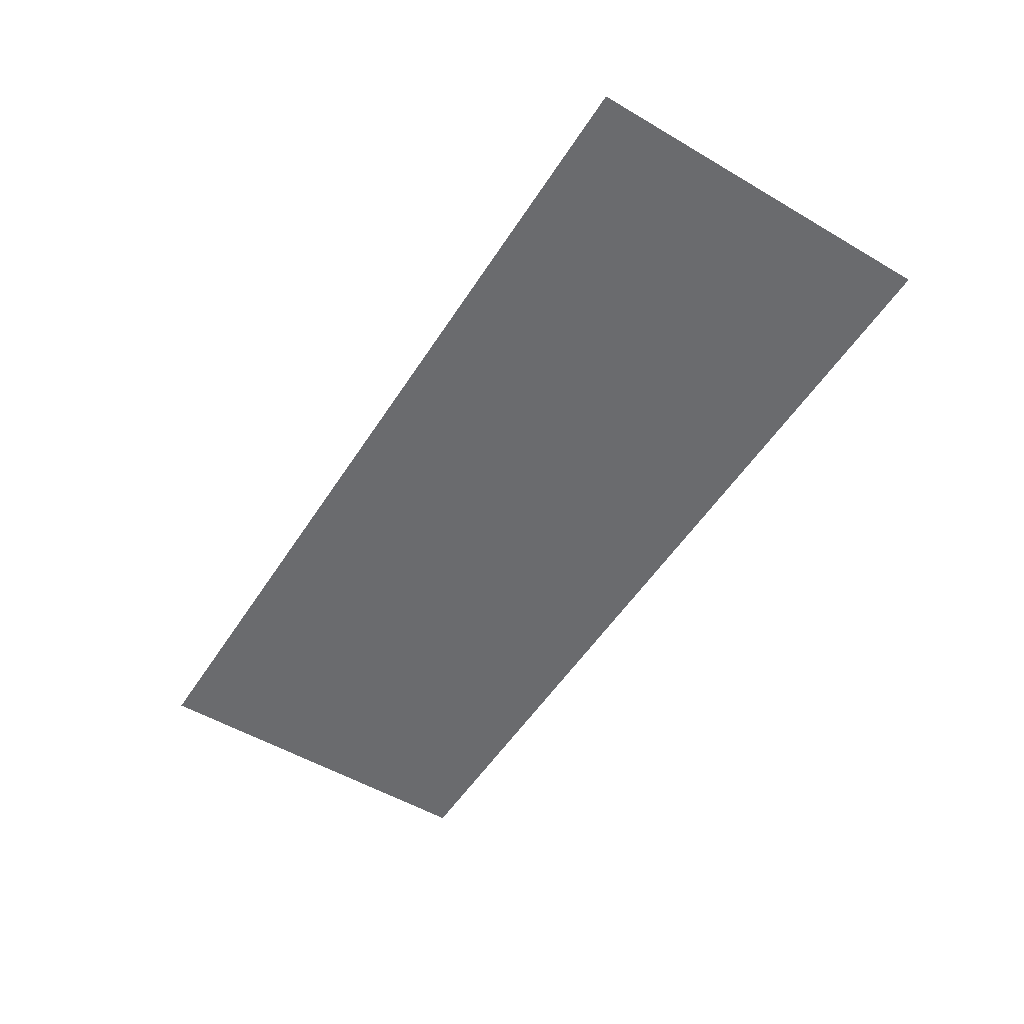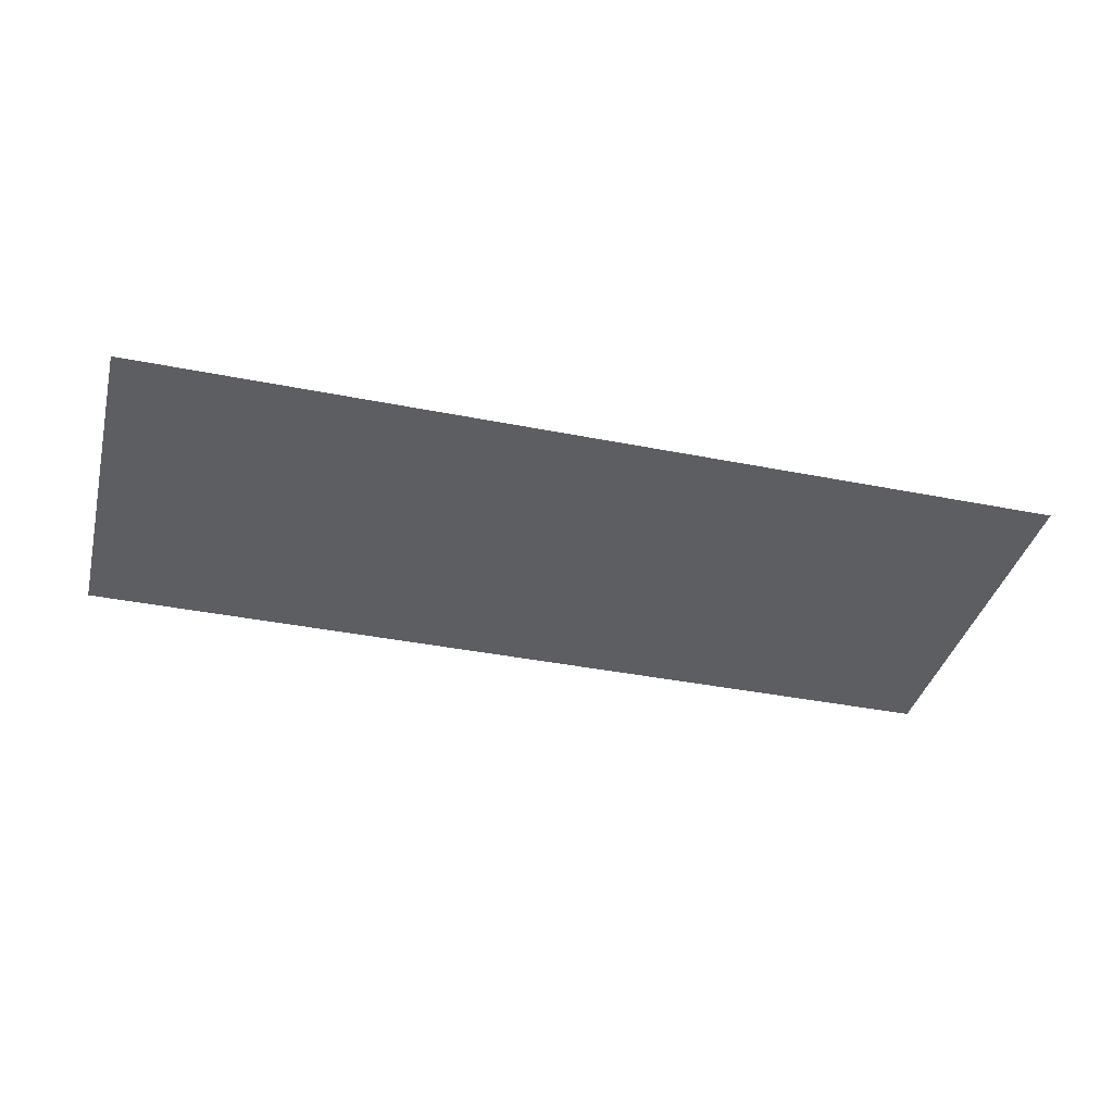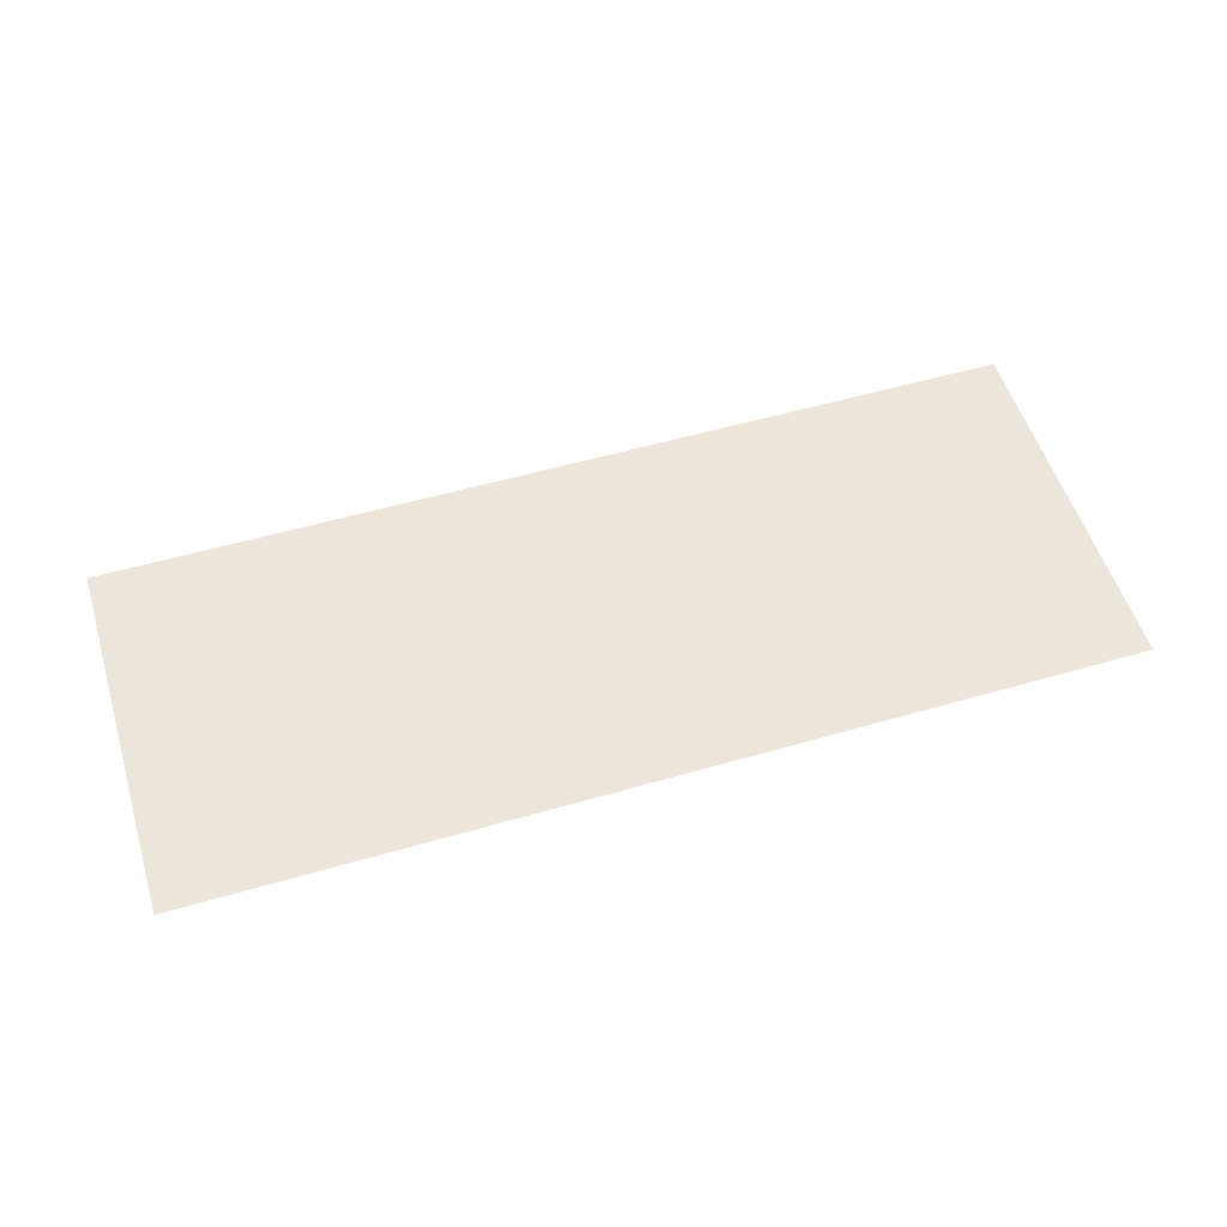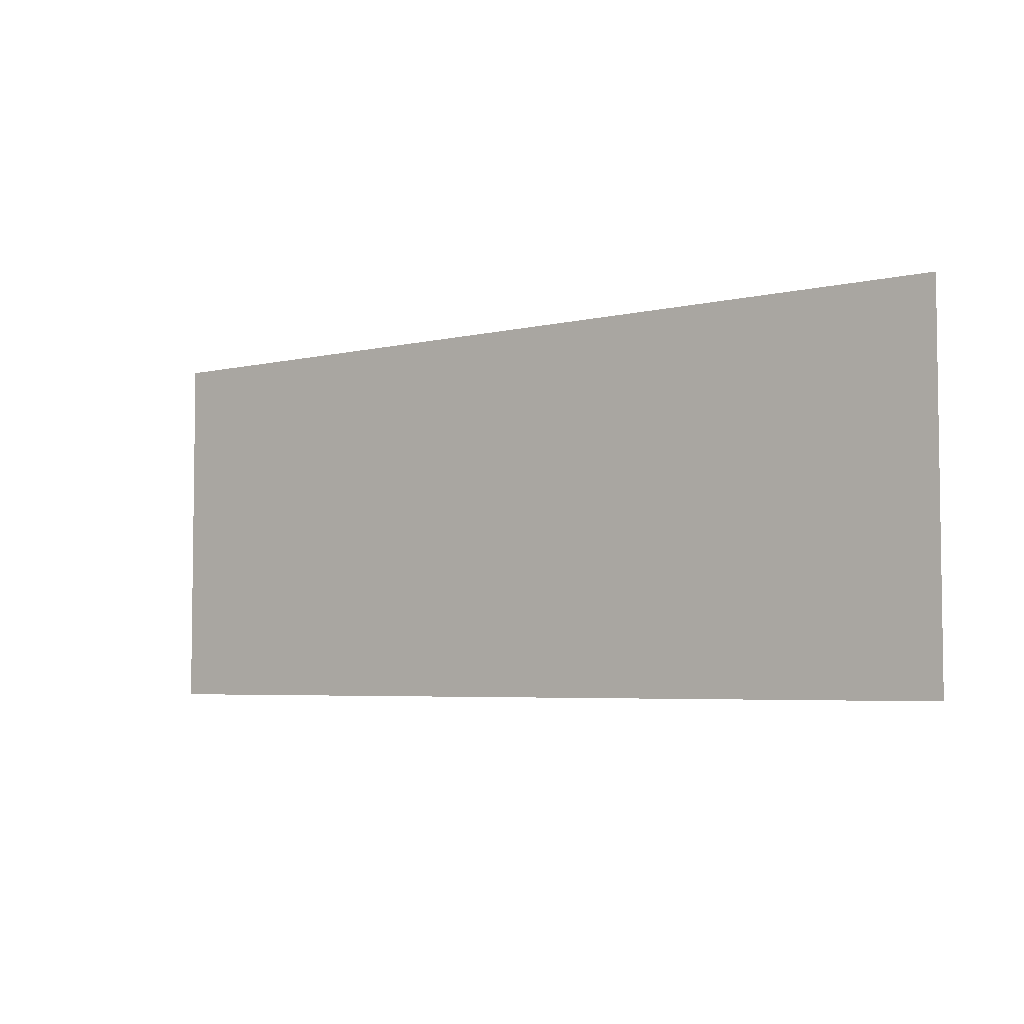
<metadata>
{"format":"obj","ext":"obj","renderer":"f3d","projection":"perspective","resolution":1024,"background":"white","views":[{"elev":-53.4,"azim":57.9,"up":"+Y"},{"elev":-38.2,"azim":-14.2,"up":"+Y"},{"elev":54.4,"azim":-17.1,"up":"+Y"},{"elev":-4.8,"azim":-142.4,"up":"+Z"}]}
</metadata>
<code>
v -1.541 0 0
v -1.377 0 0
v -1.486 0 0.2579
v -1.393 0 0.4989
v -1.486 0 0.2579
v -1.323 0 0.2646
v -1.692 0 1.087
v -1.692 0 0.9406
v -1.084 0 0.9406
v -1.486 0 0.2579
v -1.377 0 0
v -1.323 0 0.2646
v -1.231 0 0.5113
v -1.26 0 0.7255
v -1.393 0 0.4989
v -1.26 0 0.7255
v -1.231 0 0.5113
v -1.1 0 0.7409
v -1.231 0 0.5113
v -1.393 0 0.4989
v -1.323 0 0.2646
v -1.1 0 0.7409
v -1.084 0 0.9406
v -1.26 0 0.7255
v -1.084 0 0.9406
v -1.1 0 0.7409
v -0.9304 0 0.9539
v -0.9304 0 0.9539
v -0.9304 0 1.087
v -1.084 0 0.9406
v -1.084 0 0.9406
v -0.9304 0 1.087
v -1.692 0 1.087
v -0.6625 0 0
v -0.4992 0 0
v -0.608 0 0.2579
v -0.5149 0 0.4989
v -0.608 0 0.2579
v -0.445 0 0.2646
v -0.8141 0 1.087
v -0.8141 0 0.9406
v -0.2062 0 0.9406
v -0.608 0 0.2579
v -0.4992 0 0
v -0.445 0 0.2646
v -0.3528 0 0.5113
v -0.3815 0 0.7255
v -0.5149 0 0.4989
v -0.3815 0 0.7255
v -0.3528 0 0.5113
v -0.222 0 0.7409
v -0.3528 0 0.5113
v -0.5149 0 0.4989
v -0.445 0 0.2646
v -0.222 0 0.7409
v -0.2062 0 0.9406
v -0.3815 0 0.7255
v -0.2062 0 0.9406
v -0.222 0 0.7409
v -0.05235 0 0.9539
v -0.05235 0 0.9539
v -0.05235 0 1.087
v -0.2062 0 0.9406
v -0.2062 0 0.9406
v -0.05235 0 1.087
v -0.8141 0 1.087
v 0.1906 0 0.2898
v 0.0786 0 0.1583
v 0.2629 0 0.1543
v 0.1906 0 0.2898
v 0.04295 0 0.2898
v 0.0786 0 0.1583
v 0.0786 0 0.1583
v 0.159 0 0.05585
v 0.2629 0 0.1543
v 0.2755 0 -0.01005
v 0.4195 0 -0.03205
v 0.4125 0 0.1055
v 0.4125 0 0.1055
v 0.2629 0 0.1543
v 0.2755 0 -0.01005
v 0.2755 0 -0.01005
v 0.2629 0 0.1543
v 0.159 0 0.05585
v 0.075 0 0.4976
v 0.2031 0 0.4976
v 0.2242 0 0.6562
v 0.1633 0 1.087
v 0.2242 0 0.6562
v 0.2687 0 0.9555
v 0.2242 0 0.6562
v 0.1633 0 1.087
v 0.075 0 0.4976
v 0.2031 0 0.4976
v 0.2965 0 0.5742
v 0.2242 0 0.6562
v 0.2965 0 0.5742
v 0.414 0 0.6
v 0.3199 0 0.7097
v 0.3199 0 0.7097
v 0.414 0 0.6
v 0.4383 0 0.7281
v 0.3199 0 0.7097
v 0.2242 0 0.6562
v 0.2965 0 0.5742
v 0.1633 0 1.087
v 0.2687 0 0.9555
v 0.7554 0 1.087
v 0.4125 0 0.1055
v 0.4195 0 -0.03205
v 0.5134 0 0.1225
v 0.5134 0 0.1225
v 0.5799 0 -0.005
v 0.5926 0 0.1734
v 0.5799 0 -0.005
v 0.5134 0 0.1225
v 0.4195 0 -0.03205
v 0.7063 0 0.07615
v 0.6439 0 0.2521
v 0.5926 0 0.1734
v 0.5926 0 0.1734
v 0.5799 0 -0.005
v 0.7063 0 0.07615
v 0.7883 0 0.2013
v 0.661 0 0.3523
v 0.6439 0 0.2521
v 0.661 0 0.3523
v 0.8156 0 0.3602
v 0.6443 0 0.4546
v 0.8156 0 0.3602
v 0.661 0 0.3523
v 0.7883 0 0.2013
v 0.7883 0 0.2013
v 0.6439 0 0.2521
v 0.7063 0 0.07615
v 0.5162 0 0.5833
v 0.5946 0 0.5332
v 0.5924 0 0.7029
v 0.5924 0 0.7029
v 0.4383 0 0.7281
v 0.5162 0 0.5833
v 0.5946 0 0.5332
v 0.7125 0 0.6273
v 0.5924 0 0.7029
v 0.4383 0 0.7281
v 0.414 0 0.6
v 0.5162 0 0.5833
v 0.6443 0 0.4546
v 0.7899 0 0.5101
v 0.7125 0 0.6273
v 0.7899 0 0.5101
v 0.6443 0 0.4546
v 0.8156 0 0.3602
v 0.2687 0 0.9555
v 0.7554 0 0.9555
v 0.7554 0 1.087
v 0.5946 0 0.5332
v 0.6443 0 0.4546
v 0.7125 0 0.6273
v 1.03 0 0.114
v 1.141 0 0.2051
v 0.9573 0 0.2942
v 1.141 0 0.2051
v 1.03 0 0.114
v 1.213 0 0.1257
v 0.9573 0 0.2942
v 1.1 0 0.3423
v 0.9328 0 0.5422
v 1.1 0 0.3423
v 0.9573 0 0.2942
v 1.141 0 0.2051
v 1.151 0 0.0045
v 1.316 0 -0.03205
v 1.213 0 0.1257
v 1.316 0 0.0992
v 1.213 0 0.1257
v 1.316 0 -0.03205
v 1.316 0 -0.03205
v 1.42 0 0.1255
v 1.316 0 0.0992
v 1.151 0 0.0045
v 1.213 0 0.1257
v 1.03 0 0.114
v 0.9573 0 0.791
v 0.9328 0 0.5422
v 1.1 0 0.7429
v 1.086 0 0.5422
v 0.9328 0 0.5422
v 1.1 0 0.3423
v 1.141 0 0.8809
v 1.03 0 0.9719
v 0.9573 0 0.791
v 1.1 0 0.7429
v 0.9328 0 0.5422
v 1.086 0 0.5422
v 1.213 0 0.9608
v 1.03 0 0.9719
v 1.141 0 0.8809
v 1.151 0 1.082
v 1.213 0 0.9608
v 1.316 0 1.119
v 1.151 0 1.082
v 1.03 0 0.9719
v 1.213 0 0.9608
v 1.141 0 0.8809
v 0.9573 0 0.791
v 1.1 0 0.7429
v 1.492 0 0.2043
v 1.42 0 0.1255
v 1.604 0 0.114
v 1.483 0 0.0045
v 1.42 0 0.1255
v 1.316 0 -0.03205
v 1.678 0 0.2942
v 1.533 0 0.3413
v 1.492 0 0.2043
v 1.604 0 0.114
v 1.42 0 0.1255
v 1.483 0 0.0045
v 1.702 0 0.5422
v 1.533 0 0.3413
v 1.678 0 0.2942
v 1.547 0 0.5422
v 1.702 0 0.5422
v 1.533 0 0.7439
v 1.547 0 0.5422
v 1.533 0 0.3413
v 1.702 0 0.5422
v 1.678 0 0.2942
v 1.492 0 0.2043
v 1.604 0 0.114
v 1.316 0 0.9875
v 1.42 0 0.961
v 1.316 0 1.119
v 1.483 0 1.082
v 1.316 0 1.119
v 1.42 0 0.961
v 1.42 0 0.961
v 1.604 0 0.9722
v 1.483 0 1.082
v 1.316 0 0.9875
v 1.316 0 1.119
v 1.213 0 0.9608
v 1.533 0 0.7439
v 1.678 0 0.7915
v 1.492 0 0.8817
v 1.678 0 0.7915
v 1.533 0 0.7439
v 1.702 0 0.5422
v 1.492 0 0.8817
v 1.604 0 0.9722
v 1.42 0 0.961
v 1.604 0 0.9722
v 1.492 0 0.8817
v 1.678 0 0.7915
v -2 0 -0.4
v -1.541 0 0
v -1.486 0 0.2579
v -1.541 0 0
v -2 0 -0.4
v -1.377 0 0
v -1.377 0 0
v -0.6625 0 0
v -1.323 0 0.2646
v -0.6625 0 0
v -1.377 0 0
v -2 0 -0.4
v -0.4992 0 0
v -0.6625 0 0
v -2 0 -0.4
v -2 0 -0.4
v 0.4195 0 -0.03205
v -0.4992 0 0
v -2 0 -0.4
v -1.486 0 0.2579
v -1.692 0 0.9406
v -1.1 0 0.7409
v -1.231 0 0.5113
v -0.608 0 0.2579
v -0.608 0 0.2579
v -1.231 0 0.5113
v -1.323 0 0.2646
v -0.5149 0 0.4989
v -1.1 0 0.7409
v -0.608 0 0.2579
v -0.6625 0 0
v -0.608 0 0.2579
v -1.323 0 0.2646
v -1.692 0 0.9406
v -1.486 0 0.2579
v -1.393 0 0.4989
v 0.0786 0 0.1583
v -0.4992 0 0
v 0.159 0 0.05585
v 0.2629 0 0.1543
v 0.4125 0 0.1055
v 0.1906 0 0.2898
v 0.2755 0 -0.01005
v -0.4992 0 0
v 0.4195 0 -0.03205
v 0.661 0 0.3523
v 0.1906 0 0.2898
v 0.4125 0 0.1055
v -0.3528 0 0.5113
v -0.445 0 0.2646
v 0.04295 0 0.2898
v 0.04295 0 0.2898
v -0.445 0 0.2646
v 0.0786 0 0.1583
v 0.075 0 0.4976
v 0.04295 0 0.2898
v 0.1906 0 0.2898
v 0.1906 0 0.2898
v 0.2031 0 0.4976
v 0.075 0 0.4976
v 0.2965 0 0.5742
v 0.2031 0 0.4976
v 0.1906 0 0.2898
v -0.4992 0 0
v 0.0786 0 0.1583
v -0.445 0 0.2646
v 0.04295 0 0.2898
v 0.075 0 0.4976
v -0.3528 0 0.5113
v 0.661 0 0.3523
v 0.414 0 0.6
v 0.1906 0 0.2898
v 0.159 0 0.05585
v -0.4992 0 0
v 0.2755 0 -0.01005
v -2 0 -0.4
v 2 0 -0.4
v 0.4195 0 -0.03205
v -1.084 0 0.9406
v -1.692 0 0.9406
v -1.26 0 0.7255
v -1.26 0 0.7255
v -1.692 0 0.9406
v -1.393 0 0.4989
v -0.8141 0 0.9406
v -1.1 0 0.7409
v -0.5149 0 0.4989
v -0.8141 0 0.9406
v -0.5149 0 0.4989
v -0.3815 0 0.7255
v -0.9304 0 1.087
v -2 0 1.2
v -1.692 0 1.087
v -1.692 0 1.087
v -2 0 1.2
v -1.692 0 0.9406
v -0.9304 0 0.9539
v -0.8141 0 1.087
v -0.9304 0 1.087
v -0.8141 0 1.087
v -0.9304 0 0.9539
v -0.8141 0 0.9406
v -0.9304 0 1.087
v -0.8141 0 1.087
v -2 0 1.2
v -0.9304 0 0.9539
v -1.1 0 0.7409
v -0.8141 0 0.9406
v -2 0 1.2
v -0.8141 0 1.087
v -0.05235 0 1.087
v -0.8141 0 0.9406
v -0.3815 0 0.7255
v -0.2062 0 0.9406
v -1.692 0 0.9406
v -2 0 1.2
v -2 0 -0.4
v -0.222 0 0.7409
v -0.3528 0 0.5113
v 0.075 0 0.4976
v 0.2242 0 0.6562
v 0.3199 0 0.7097
v 0.2687 0 0.9555
v 0.414 0 0.6
v 0.2965 0 0.5742
v 0.1906 0 0.2898
v 0.3199 0 0.7097
v 0.4383 0 0.7281
v 0.2687 0 0.9555
v 0.075 0 0.4976
v -0.05235 0 0.9539
v -0.222 0 0.7409
v -0.05235 0 0.9539
v 0.1633 0 1.087
v -0.05235 0 1.087
v -0.05235 0 0.9539
v 0.075 0 0.4976
v 0.1633 0 1.087
v -2 0 1.2
v -0.05235 0 1.087
v 2 0 1.2
v 0.4383 0 0.7281
v 0.7554 0 0.9555
v 0.2687 0 0.9555
v 0.6443 0 0.4546
v 0.5162 0 0.5833
v 0.414 0 0.6
v 2 0 1.2
v -0.05235 0 1.087
v 0.1633 0 1.087
v 0.661 0 0.3523
v 0.4125 0 0.1055
v 0.5134 0 0.1225
v 0.6439 0 0.2521
v 0.661 0 0.3523
v 0.5134 0 0.1225
v 0.5134 0 0.1225
v 0.5926 0 0.1734
v 0.6439 0 0.2521
v 0.7063 0 0.07615
v 1.03 0 0.114
v 0.7883 0 0.2013
v 1.151 0 0.0045
v 1.03 0 0.114
v 0.7063 0 0.07615
v 0.7883 0 0.2013
v 1.03 0 0.114
v 0.9573 0 0.2942
v 0.7063 0 0.07615
v 0.5799 0 -0.005
v 1.151 0 0.0045
v 0.6443 0 0.4546
v 0.414 0 0.6
v 0.661 0 0.3523
v 0.9328 0 0.5422
v 0.8156 0 0.3602
v 0.9573 0 0.2942
v 0.8156 0 0.3602
v 0.9328 0 0.5422
v 0.7899 0 0.5101
v 0.7883 0 0.2013
v 0.9573 0 0.2942
v 0.8156 0 0.3602
v 0.5162 0 0.5833
v 0.6443 0 0.4546
v 0.5946 0 0.5332
v 1.151 0 0.0045
v 0.5799 0 -0.005
v 1.316 0 -0.03205
v 1.483 0 0.0045
v 2 0 -0.4
v 1.604 0 0.114
v 2 0 -0.4
v 1.483 0 0.0045
v 1.316 0 -0.03205
v 1.604 0 0.114
v 2 0 -0.4
v 1.678 0 0.2942
v 0.5799 0 -0.005
v 2 0 -0.4
v 1.316 0 -0.03205
v 1.141 0 0.2051
v 1.213 0 0.1257
v 1.316 0 0.0992
v 1.492 0 0.2043
v 1.316 0 0.0992
v 1.42 0 0.1255
v 1.316 0 0.0992
v 1.492 0 0.2043
v 1.141 0 0.2051
v 1.492 0 0.2043
v 1.533 0 0.3413
v 1.141 0 0.2051
v 1.141 0 0.2051
v 1.533 0 0.3413
v 1.1 0 0.3423
v 2 0 -0.4
v 1.702 0 0.5422
v 1.678 0 0.2942
v 0.5799 0 -0.005
v 0.4195 0 -0.03205
v 2 0 -0.4
v 1.547 0 0.5422
v 1.1 0 0.3423
v 1.533 0 0.3413
v 0.7554 0 0.9555
v 0.5924 0 0.7029
v 0.7125 0 0.6273
v 0.7125 0 0.6273
v 0.7899 0 0.5101
v 0.9328 0 0.5422
v 1.141 0 0.8809
v 1.1 0 0.7429
v 1.533 0 0.7439
v 0.7125 0 0.6273
v 0.9328 0 0.5422
v 0.9573 0 0.791
v 0.7554 0 1.087
v 0.7554 0 0.9555
v 1.03 0 0.9719
v 0.9573 0 0.791
v 0.7554 0 0.9555
v 0.7125 0 0.6273
v 1.03 0 0.9719
v 0.7554 0 0.9555
v 0.9573 0 0.791
v 1.03 0 0.9719
v 1.151 0 1.082
v 0.7554 0 1.087
v 0.7554 0 1.087
v 1.151 0 1.082
v 1.316 0 1.119
v 1.1 0 0.7429
v 1.086 0 0.5422
v 1.547 0 0.5422
v 0.7554 0 0.9555
v 0.4383 0 0.7281
v 0.5924 0 0.7029
v 1.492 0 0.8817
v 1.316 0 0.9875
v 1.141 0 0.8809
v 1.141 0 0.8809
v 1.533 0 0.7439
v 1.492 0 0.8817
v 1.141 0 0.8809
v 1.316 0 0.9875
v 1.213 0 0.9608
v 1.086 0 0.5422
v 1.1 0 0.3423
v 1.547 0 0.5422
v 1.678 0 0.7915
v 1.702 0 0.5422
v 2 0 1.2
v 1.1 0 0.7429
v 1.547 0 0.5422
v 1.533 0 0.7439
v 1.42 0 0.961
v 1.316 0 0.9875
v 1.492 0 0.8817
v 1.483 0 1.082
v 1.604 0 0.9722
v 2 0 1.2
v 2 0 1.2
v 1.604 0 0.9722
v 1.678 0 0.7915
v 1.483 0 1.082
v 2 0 1.2
v 1.316 0 1.119
v 2 0 1.2
v 0.1633 0 1.087
v 1.316 0 1.119
v 1.702 0 0.5422
v 2 0 -0.4
v 2 0 1.2
v 1.316 0 1.119
v 0.1633 0 1.087
v 0.7554 0 1.087
g mesh6884214
f 1 2 3
f 4 5 6
f 7 8 9
f 10 11 12
f 13 14 15
f 16 17 18
f 19 20 21
f 22 23 24
f 25 26 27
f 28 29 30
f 31 32 33
f 34 35 36
f 37 38 39
f 40 41 42
f 43 44 45
f 46 47 48
f 49 50 51
f 52 53 54
f 55 56 57
f 58 59 60
f 61 62 63
f 64 65 66
f 67 68 69
f 70 71 72
f 73 74 75
f 76 77 78
f 79 80 81
f 82 83 84
f 85 86 87
f 88 89 90
f 91 92 93
f 94 95 96
f 97 98 99
f 100 101 102
f 103 104 105
f 106 107 108
f 109 110 111
f 112 113 114
f 115 116 117
f 118 119 120
f 121 122 123
f 124 125 126
f 127 128 129
f 130 131 132
f 133 134 135
f 136 137 138
f 139 140 141
f 142 143 144
f 145 146 147
f 148 149 150
f 151 152 153
f 154 155 156
f 157 158 159
f 160 161 162
f 163 164 165
f 166 167 168
f 169 170 171
f 172 173 174
f 175 176 177
f 178 179 180
f 181 182 183
f 184 185 186
f 187 188 189
f 190 191 192
f 193 194 195
f 196 197 198
f 199 200 201
f 202 203 204
f 205 206 207
f 208 209 210
f 211 212 213
f 214 215 216
f 217 218 219
f 220 221 222
f 223 224 225
f 226 227 228
f 229 230 231
f 232 233 234
f 235 236 237
f 238 239 240
f 241 242 243
f 244 245 246
f 247 248 249
f 250 251 252
f 253 254 255
f 256 257 258
f 259 260 261
f 262 263 264
f 265 266 267
f 268 269 270
f 271 272 273
f 274 275 276
f 277 278 279
f 280 281 282
f 283 284 285
f 286 287 288
f 289 290 291
f 292 293 294
f 295 296 297
f 298 299 300
f 301 302 303
f 304 305 306
f 307 308 309
f 310 311 312
f 313 314 315
f 316 317 318
f 319 320 321
f 322 323 324
f 325 326 327
f 328 329 330
f 331 332 333
f 334 335 336
f 337 338 339
f 340 341 342
f 343 344 345
f 346 347 348
f 349 350 351
f 352 353 354
f 355 356 357
f 358 359 360
f 361 362 363
f 364 365 366
f 367 368 369
f 370 371 372
f 373 374 375
f 376 377 378
f 379 380 381
f 382 383 384
f 385 386 387
f 388 389 390
f 391 392 393
f 394 395 396
f 397 398 399
f 400 401 402
f 403 404 405
f 406 407 408
f 409 410 411
f 412 413 414
f 415 416 417
f 418 419 420
f 421 422 423
f 424 425 426
f 427 428 429
f 430 431 432
f 433 434 435
f 436 437 438
f 439 440 441
f 442 443 444
f 445 446 447
f 448 449 450
f 451 452 453
f 454 455 456
f 457 458 459
f 460 461 462
f 463 464 465
f 466 467 468
f 469 470 471
f 472 473 474
f 475 476 477
f 478 479 480
f 481 482 483
f 484 485 486
f 487 488 489
f 490 491 492
f 493 494 495
f 496 497 498
f 499 500 501
f 502 503 504
f 505 506 507
f 508 509 510
f 511 512 513
f 514 515 516
f 517 518 519
f 520 521 522
f 523 524 525
f 526 527 528
f 529 530 531
f 532 533 534
f 535 536 537
f 538 539 540
f 541 542 543
f 544 545 546
f 547 548 549
f 550 551 552

</code>
